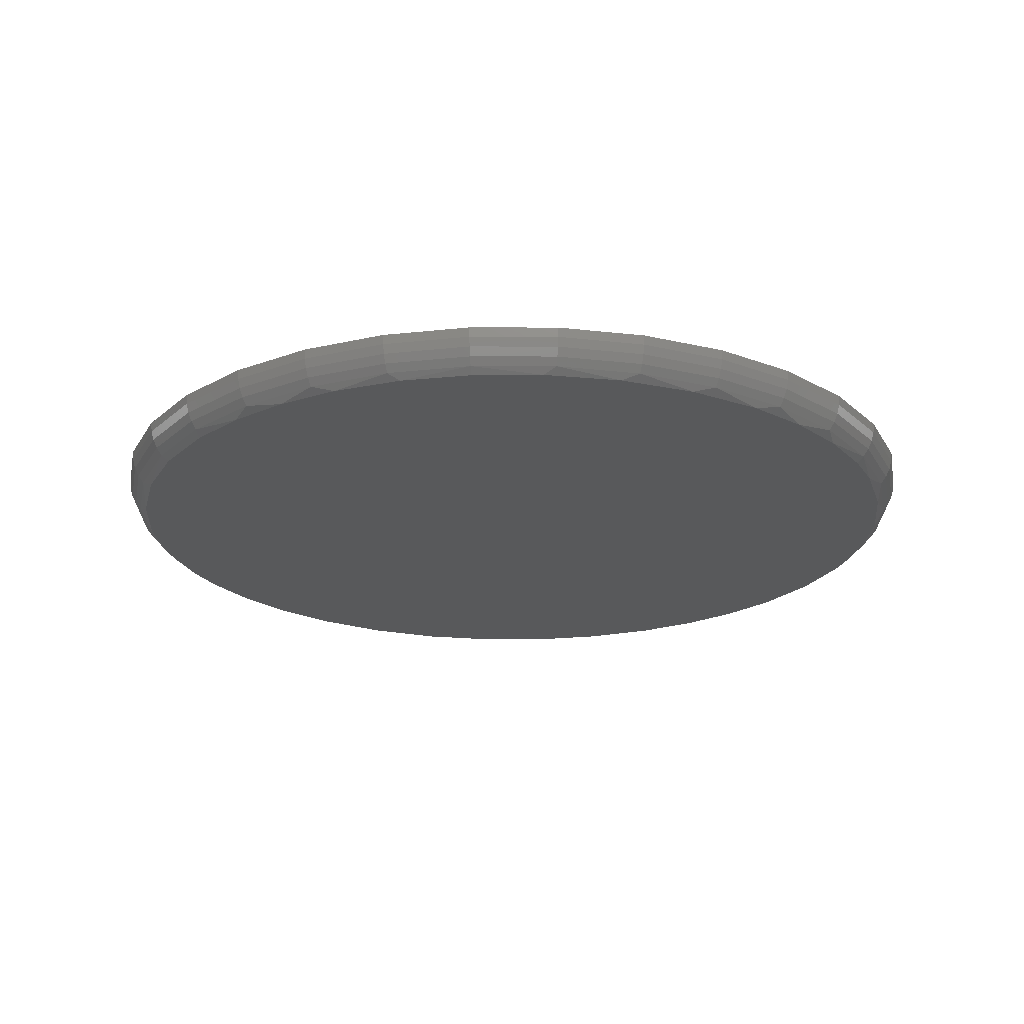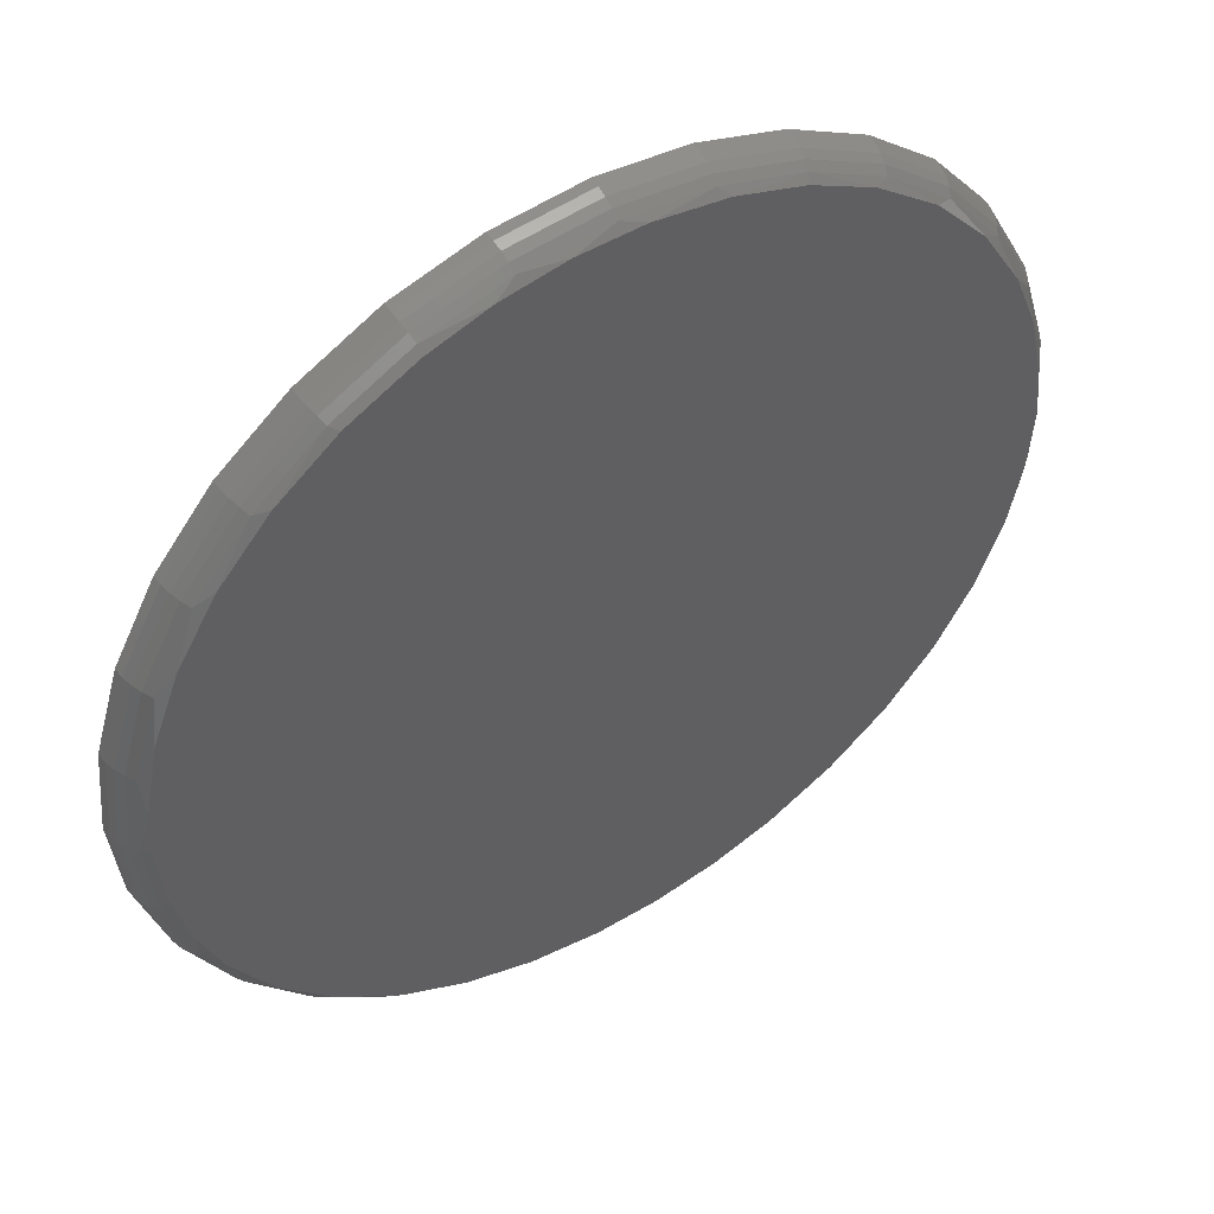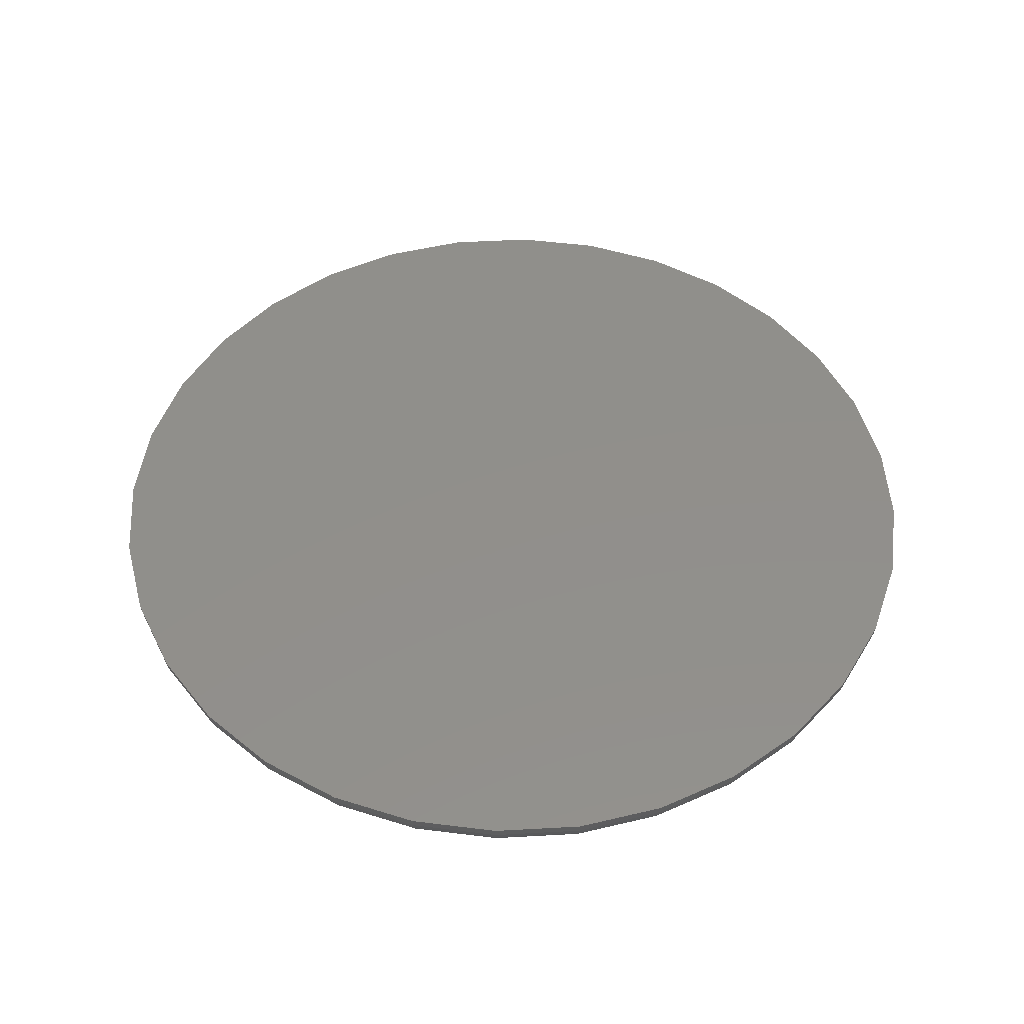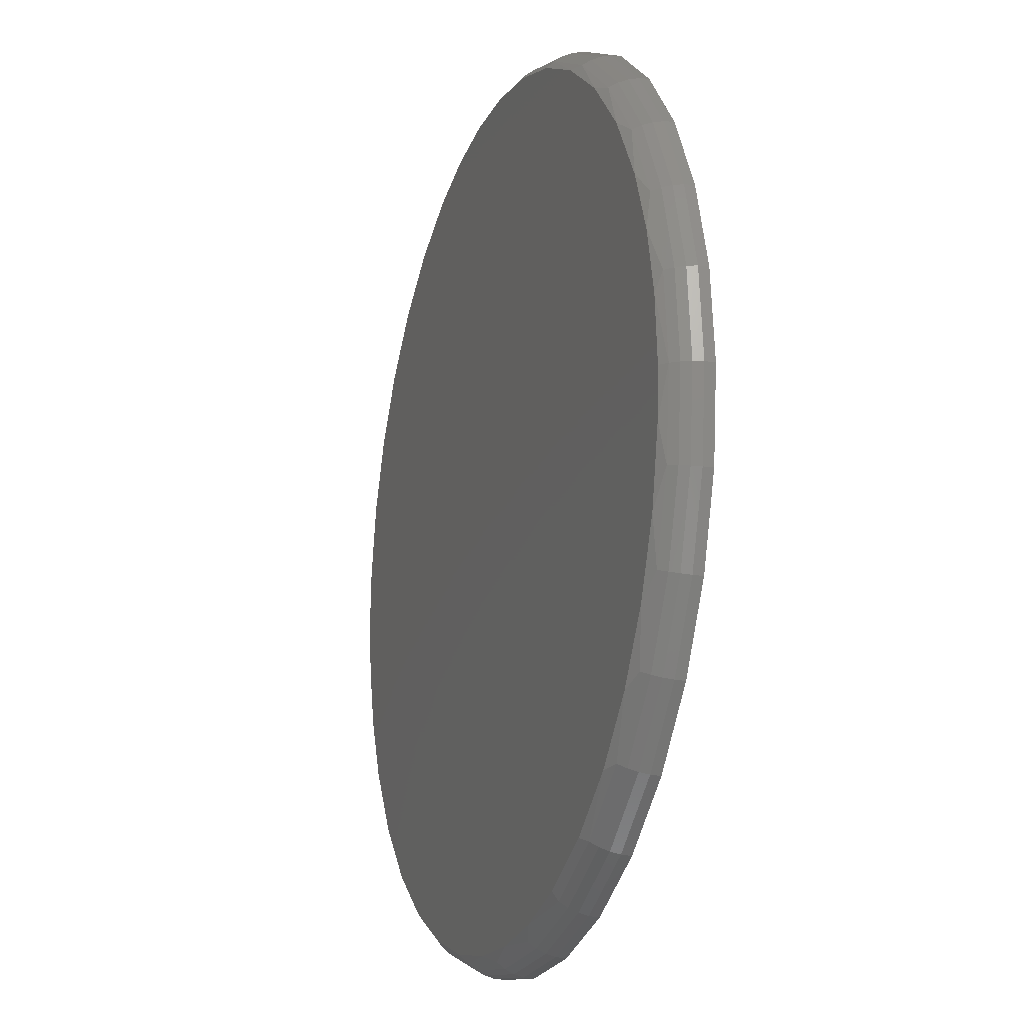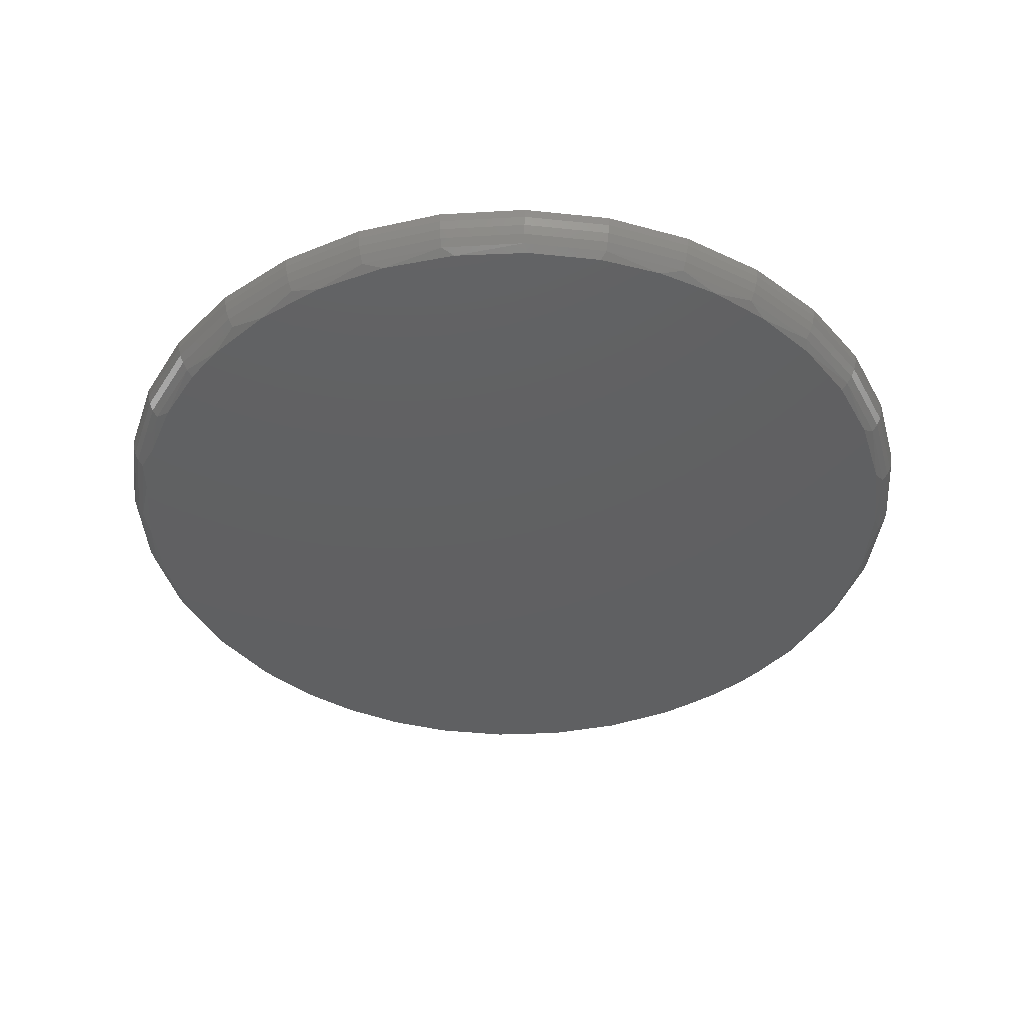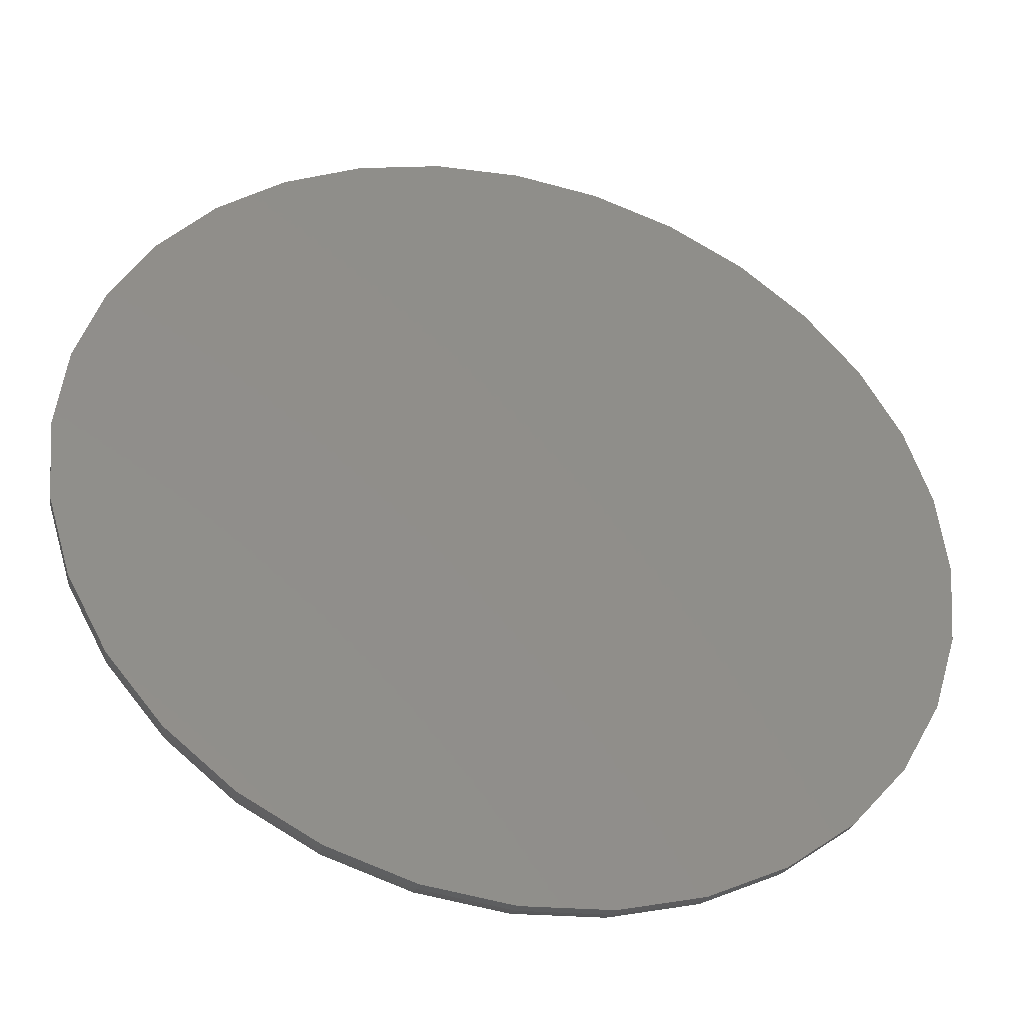
<metadata>
{"format":"stl","ext":"stl","renderer":"f3d","projection":"perspective","resolution":1024,"background":"white","views":[{"elev":-21.4,"azim":27.9,"up":"+Y"},{"elev":49.5,"azim":-32.7,"up":"+Z"},{"elev":50.4,"azim":170.9,"up":"+Y"},{"elev":-17.0,"azim":71.0,"up":"+Z"},{"elev":-41.2,"azim":144.6,"up":"+Y"},{"elev":-38.8,"azim":165.4,"up":"+Z"}]}
</metadata>
<code>
# stl→obj: 198 verts, 392 faces
v 0.1477 -0.02344 0.6163
v 0.04215 -0.02344 0.631
v -0.05396 -0.02344 0.6289
v -0.1486 -0.02344 0.6122
v -0.1319 -0.02344 -0.6163
v -0.02636 -0.02344 -0.631
v 0.06975 -0.02344 -0.6289
v 0.2492 -0.02344 0.584
v -0.2397 -0.02344 0.5814
v 0.3439 -0.02344 0.5352
v -0.3383 -0.02344 0.5286
v 0.4363 -0.02344 0.4645
v -0.4261 -0.02344 0.4593
v 0.5142 -0.02344 0.3781
v -0.5003 -0.02344 0.3756
v 0.5749 -0.02344 0.279
v -0.558 -0.02344 0.2812
v 0.6107 -0.02344 0.1896
v -0.5984 -0.02344 0.1782
v 0.6325 -0.02344 0.09593
v -0.6202 -0.02344 0.06974
v 0.6398 -0.02344 1.112e-16
v -0.624 -0.02344 -2.773e-16
v 0.6359 -0.02344 -0.06974
v -0.6167 -0.02344 -0.09593
v 0.6142 -0.02344 -0.1782
v -0.5949 -0.02344 -0.1896
v 0.5738 -0.02344 -0.2812
v -0.5591 -0.02344 -0.279
v 0.5161 -0.02344 -0.3756
v -0.4984 -0.02344 -0.3781
v 0.4419 -0.02344 -0.4593
v -0.4205 -0.02344 -0.4645
v 0.3541 -0.02344 -0.5286
v -0.3281 -0.02344 -0.5352
v 0.2555 -0.02344 -0.5814
v -0.2334 -0.02344 -0.584
v 0.1644 -0.02344 -0.6122
v 0.6382 -0.01372 0.1254
v 0.6016 -0.01372 0.2459
v 0.5422 -0.01372 0.357
v 0.4623 -0.01372 0.4544
v 0.3649 -0.01372 0.5343
v 0.1333 -0.01372 0.6303
v 0.007895 -0.01372 0.6426
v -0.1175 -0.01372 0.6303
v -0.238 -0.01372 0.5937
v -0.3491 -0.01372 0.5343
v -0.4465 -0.01372 0.4544
v -0.5264 -0.01372 0.357
v -0.5858 -0.01372 0.2459
v -0.6224 -0.01372 0.1254
v 0.6505 -0.01372 1.667e-16
v 0.2538 -0.01372 0.5937
v -0.6425 0.03906 0.1294
v -0.6553 0.03906 7.541e-17
v -0.6412 0.02466 0.1291
v -0.6539 0.02466 -3.33e-16
v -0.6373 0.01074 0.1283
v -0.65 0.01074 -3.33e-16
v -0.631 -0.002196 0.1271
v -0.6435 -0.002196 -3.329e-16
v -0.6347 -0.01372 -3.329e-16
v 0.6711 0.03906 -8.701e-17
v 0.6583 0.03906 0.1294
v 0.6697 0.02466 1.666e-16
v 0.657 0.02466 0.1291
v 0.6657 0.01074 1.111e-16
v 0.6531 0.01074 0.1283
v 0.6593 -0.002196 1.667e-16
v 0.6468 -0.002196 0.1271
v 0.6206 0.03906 0.2538
v 0.6193 0.02466 0.2533
v 0.6157 0.01074 0.2517
v 0.6097 -0.002196 0.2493
v 0.5593 0.03906 0.3684
v 0.5582 0.02466 0.3677
v 0.5549 0.01074 0.3655
v 0.5495 -0.002196 0.3619
v 0.4768 0.03906 0.4689
v 0.4759 0.02466 0.468
v 0.4731 0.01074 0.4652
v 0.4685 -0.002196 0.4606
v 0.3763 0.03906 0.5514
v 0.3756 0.02466 0.5503
v 0.3734 0.01074 0.547
v 0.3698 -0.002196 0.5416
v 0.2572 -0.002196 0.6018
v 0.2596 0.01074 0.6078
v 0.2612 0.02466 0.6114
v 0.2617 0.03906 0.6127
v 0.1373 0.03906 0.6504
v 0.137 0.02466 0.6491
v 0.1362 0.01074 0.6452
v 0.135 -0.002196 0.6389
v 0.007895 0.03906 0.6632
v 0.007895 0.02466 0.6618
v 0.007895 0.01074 0.6578
v 0.007895 -0.002196 0.6514
v -0.1215 0.03906 0.6504
v -0.1212 0.02466 0.6491
v -0.1204 0.01074 0.6452
v -0.1192 -0.002196 0.6389
v -0.2459 0.03906 0.6127
v -0.2454 0.02466 0.6114
v -0.2439 0.01074 0.6078
v -0.2414 -0.002196 0.6018
v -0.3605 0.03906 0.5514
v -0.3598 0.02466 0.5503
v -0.3576 0.01074 0.547
v -0.354 -0.002196 0.5416
v -0.461 0.03906 0.4689
v -0.4601 0.02466 0.468
v -0.4573 0.01074 0.4652
v -0.4527 -0.002196 0.4606
v -0.5435 0.03906 0.3684
v -0.5424 0.02466 0.3677
v -0.5391 0.01074 0.3655
v -0.5337 -0.002196 0.3619
v -0.6048 0.03906 0.2538
v -0.6035 0.02466 0.2533
v -0.5999 0.01074 0.2517
v -0.5939 -0.002196 0.2493
v -0.6224 -0.01372 -0.1254
v -0.5858 -0.01372 -0.2459
v -0.5264 -0.01372 -0.357
v -0.4465 -0.01372 -0.4544
v -0.3491 -0.01372 -0.5343
v -0.1175 -0.01372 -0.6303
v 0.007895 -0.01372 -0.6426
v 0.1333 -0.01372 -0.6303
v 0.2538 -0.01372 -0.5937
v 0.3649 -0.01372 -0.5343
v 0.4623 -0.01372 -0.4544
v 0.5422 -0.01372 -0.357
v 0.6016 -0.01372 -0.2459
v 0.6382 -0.01372 -0.1254
v -0.238 -0.01372 -0.5937
v 0.6583 0.03906 -0.1294
v 0.657 0.02466 -0.1291
v 0.6531 0.01074 -0.1283
v 0.6468 -0.002196 -0.1271
v -0.6425 0.03906 -0.1294
v -0.6412 0.02466 -0.1291
v -0.6373 0.01074 -0.1283
v -0.631 -0.002196 -0.1271
v -0.6048 0.03906 -0.2538
v -0.6035 0.02466 -0.2533
v -0.5999 0.01074 -0.2517
v -0.5939 -0.002196 -0.2493
v -0.5435 0.03906 -0.3684
v -0.5424 0.02466 -0.3677
v -0.5391 0.01074 -0.3655
v -0.5337 -0.002196 -0.3619
v -0.461 0.03906 -0.4689
v -0.4601 0.02466 -0.468
v -0.4573 0.01074 -0.4652
v -0.4527 -0.002196 -0.4606
v -0.3605 0.03906 -0.5514
v -0.3598 0.02466 -0.5503
v -0.3576 0.01074 -0.547
v -0.354 -0.002196 -0.5416
v -0.2414 -0.002196 -0.6018
v -0.2439 0.01074 -0.6078
v -0.2454 0.02466 -0.6114
v -0.2459 0.03906 -0.6127
v -0.1215 0.03906 -0.6504
v -0.1212 0.02466 -0.6491
v -0.1204 0.01074 -0.6452
v -0.1192 -0.002196 -0.6389
v 0.007895 0.03906 -0.6632
v 0.007895 0.02466 -0.6618
v 0.007895 0.01074 -0.6578
v 0.007895 -0.002196 -0.6514
v 0.1373 0.03906 -0.6504
v 0.137 0.02466 -0.6491
v 0.1362 0.01074 -0.6452
v 0.135 -0.002196 -0.6389
v 0.2617 0.03906 -0.6127
v 0.2612 0.02466 -0.6114
v 0.2596 0.01074 -0.6078
v 0.2572 -0.002196 -0.6018
v 0.3763 0.03906 -0.5514
v 0.3756 0.02466 -0.5503
v 0.3734 0.01074 -0.547
v 0.3698 -0.002196 -0.5416
v 0.4768 0.03906 -0.4689
v 0.4759 0.02466 -0.468
v 0.4731 0.01074 -0.4652
v 0.4685 -0.002196 -0.4606
v 0.5593 0.03906 -0.3684
v 0.5582 0.02466 -0.3677
v 0.5549 0.01074 -0.3655
v 0.5495 -0.002196 -0.3619
v 0.6206 0.03906 -0.2538
v 0.6193 0.02466 -0.2533
v 0.6157 0.01074 -0.2517
v 0.6097 -0.002196 -0.2493
f 1 2 3
f 3 4 1
f 5 6 7
f 1 4 8
f 8 4 9
f 8 9 10
f 10 9 11
f 10 11 12
f 12 11 13
f 12 13 14
f 14 13 15
f 14 15 16
f 16 15 17
f 16 17 18
f 18 17 19
f 18 19 20
f 20 19 21
f 20 21 22
f 22 21 23
f 22 23 24
f 24 23 25
f 24 25 26
f 26 25 27
f 26 27 28
f 28 27 29
f 28 29 30
f 30 29 31
f 30 31 32
f 32 31 33
f 32 33 34
f 34 33 35
f 34 35 36
f 36 35 37
f 36 37 38
f 38 37 5
f 38 5 7
f 39 18 20
f 40 16 18
f 41 14 16
f 42 12 14
f 43 10 12
f 44 2 1
f 45 3 2
f 46 4 3
f 47 9 4
f 48 13 11
f 49 15 13
f 50 17 15
f 51 19 17
f 52 21 19
f 22 53 20
f 54 1 8
f 47 11 9
f 55 56 57
f 57 56 58
f 57 58 59
f 59 58 60
f 59 60 61
f 61 60 62
f 61 62 52
f 52 62 63
f 52 63 21
f 21 63 23
f 64 65 66
f 66 65 67
f 66 67 68
f 68 67 69
f 68 69 70
f 70 69 71
f 70 71 53
f 53 71 39
f 53 39 20
f 65 72 67
f 67 72 73
f 67 73 69
f 69 73 74
f 69 74 71
f 71 74 75
f 71 75 39
f 39 75 40
f 39 40 18
f 72 76 73
f 73 76 77
f 73 77 74
f 74 77 78
f 74 78 75
f 75 78 79
f 75 79 40
f 40 79 41
f 40 41 16
f 76 80 77
f 77 80 81
f 77 81 78
f 78 81 82
f 78 82 79
f 79 82 83
f 79 83 41
f 41 83 42
f 41 42 14
f 80 84 81
f 81 84 85
f 81 85 82
f 82 85 86
f 82 86 83
f 83 86 87
f 83 87 42
f 42 87 43
f 42 43 12
f 8 10 54
f 54 10 43
f 54 43 88
f 88 43 87
f 88 87 89
f 89 87 86
f 89 86 90
f 90 86 85
f 90 85 91
f 91 85 84
f 91 92 90
f 90 92 93
f 90 93 89
f 89 93 94
f 89 94 88
f 88 94 95
f 88 95 54
f 54 95 44
f 54 44 1
f 92 96 93
f 93 96 97
f 93 97 94
f 94 97 98
f 94 98 95
f 95 98 99
f 95 99 44
f 44 99 45
f 44 45 2
f 96 100 97
f 97 100 101
f 97 101 98
f 98 101 102
f 98 102 99
f 99 102 103
f 99 103 45
f 45 103 46
f 45 46 3
f 100 104 101
f 101 104 105
f 101 105 102
f 102 105 106
f 102 106 103
f 103 106 107
f 103 107 46
f 46 107 47
f 46 47 4
f 104 108 105
f 105 108 109
f 105 109 106
f 106 109 110
f 106 110 107
f 107 110 111
f 107 111 47
f 47 111 48
f 47 48 11
f 108 112 109
f 109 112 113
f 109 113 110
f 110 113 114
f 110 114 111
f 111 114 115
f 111 115 48
f 48 115 49
f 48 49 13
f 112 116 113
f 113 116 117
f 113 117 114
f 114 117 118
f 114 118 115
f 115 118 119
f 115 119 49
f 49 119 50
f 49 50 15
f 116 120 117
f 117 120 121
f 117 121 118
f 118 121 122
f 118 122 119
f 119 122 123
f 119 123 50
f 50 123 51
f 50 51 17
f 120 55 121
f 121 55 57
f 121 57 122
f 122 57 59
f 122 59 123
f 123 59 61
f 123 61 51
f 51 61 52
f 51 52 19
f 124 27 25
f 125 29 27
f 126 31 29
f 127 33 31
f 128 35 33
f 129 6 5
f 130 7 6
f 131 38 7
f 132 36 38
f 133 32 34
f 134 30 32
f 135 28 30
f 136 26 28
f 137 24 26
f 23 63 25
f 138 5 37
f 132 34 36
f 139 64 140
f 140 64 66
f 140 66 141
f 141 66 68
f 141 68 142
f 142 68 70
f 142 70 137
f 137 70 53
f 137 53 24
f 24 53 22
f 56 143 58
f 58 143 144
f 58 144 60
f 60 144 145
f 60 145 62
f 62 145 146
f 62 146 63
f 63 146 124
f 63 124 25
f 143 147 144
f 144 147 148
f 144 148 145
f 145 148 149
f 145 149 146
f 146 149 150
f 146 150 124
f 124 150 125
f 124 125 27
f 147 151 148
f 148 151 152
f 148 152 149
f 149 152 153
f 149 153 150
f 150 153 154
f 150 154 125
f 125 154 126
f 125 126 29
f 151 155 152
f 152 155 156
f 152 156 153
f 153 156 157
f 153 157 154
f 154 157 158
f 154 158 126
f 126 158 127
f 126 127 31
f 155 159 156
f 156 159 160
f 156 160 157
f 157 160 161
f 157 161 158
f 158 161 162
f 158 162 127
f 127 162 128
f 127 128 33
f 37 35 138
f 138 35 128
f 138 128 163
f 163 128 162
f 163 162 164
f 164 162 161
f 164 161 165
f 165 161 160
f 165 160 166
f 166 160 159
f 166 167 165
f 165 167 168
f 165 168 164
f 164 168 169
f 164 169 163
f 163 169 170
f 163 170 138
f 138 170 129
f 138 129 5
f 167 171 168
f 168 171 172
f 168 172 169
f 169 172 173
f 169 173 170
f 170 173 174
f 170 174 129
f 129 174 130
f 129 130 6
f 171 175 172
f 172 175 176
f 172 176 173
f 173 176 177
f 173 177 174
f 174 177 178
f 174 178 130
f 130 178 131
f 130 131 7
f 175 179 176
f 176 179 180
f 176 180 177
f 177 180 181
f 177 181 178
f 178 181 182
f 178 182 131
f 131 182 132
f 131 132 38
f 179 183 180
f 180 183 184
f 180 184 181
f 181 184 185
f 181 185 182
f 182 185 186
f 182 186 132
f 132 186 133
f 132 133 34
f 183 187 184
f 184 187 188
f 184 188 185
f 185 188 189
f 185 189 186
f 186 189 190
f 186 190 133
f 133 190 134
f 133 134 32
f 187 191 188
f 188 191 192
f 188 192 189
f 189 192 193
f 189 193 190
f 190 193 194
f 190 194 134
f 134 194 135
f 134 135 30
f 191 195 192
f 192 195 196
f 192 196 193
f 193 196 197
f 193 197 194
f 194 197 198
f 194 198 135
f 135 198 136
f 135 136 28
f 195 139 196
f 196 139 140
f 196 140 197
f 197 140 141
f 197 141 198
f 198 141 142
f 198 142 136
f 136 142 137
f 136 137 26
f 96 92 100
f 171 167 175
f 175 167 166
f 175 166 179
f 179 166 159
f 179 159 183
f 183 159 155
f 183 155 187
f 187 155 151
f 187 151 191
f 191 151 147
f 191 147 195
f 195 147 143
f 195 143 139
f 139 143 56
f 139 56 64
f 64 56 55
f 64 55 65
f 65 55 120
f 65 120 72
f 72 120 116
f 72 116 76
f 76 116 112
f 76 112 80
f 80 112 108
f 80 108 84
f 84 108 104
f 84 104 91
f 91 104 100
f 91 100 92

</code>
